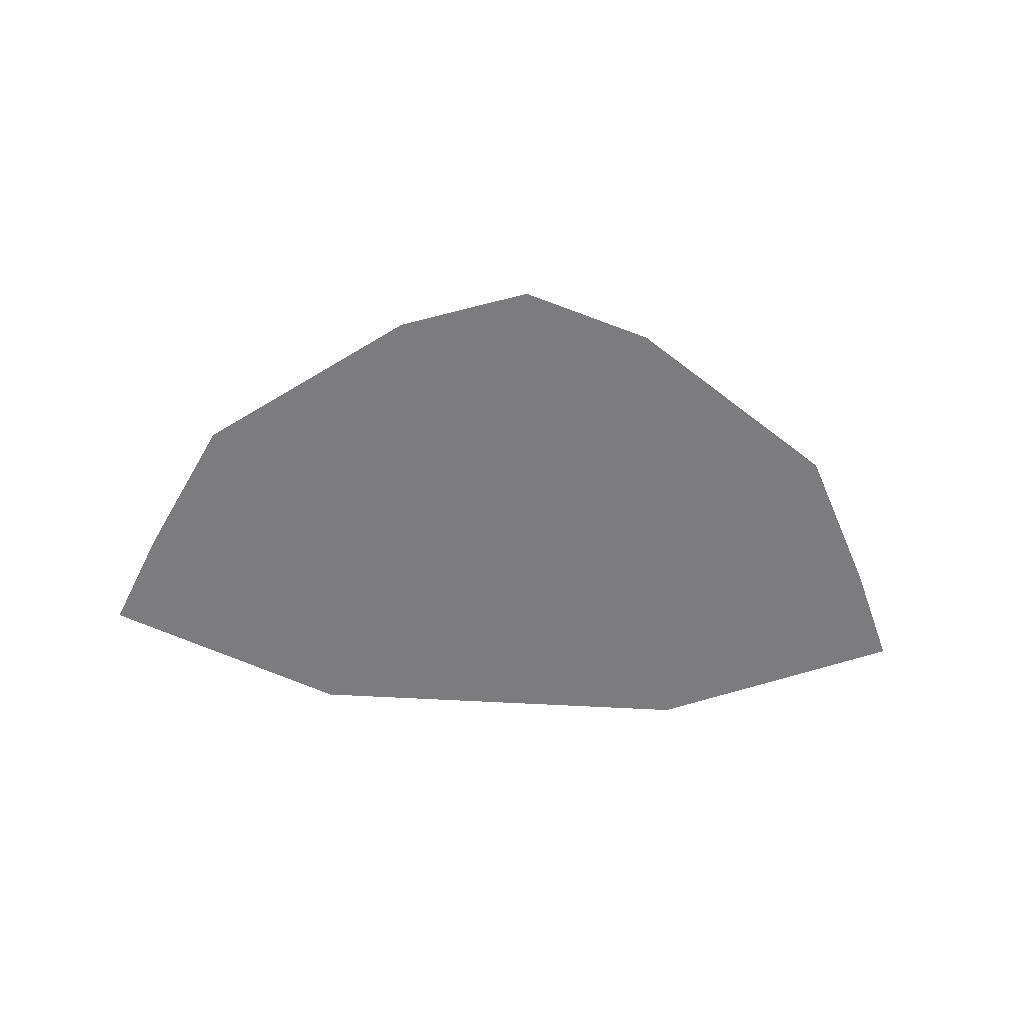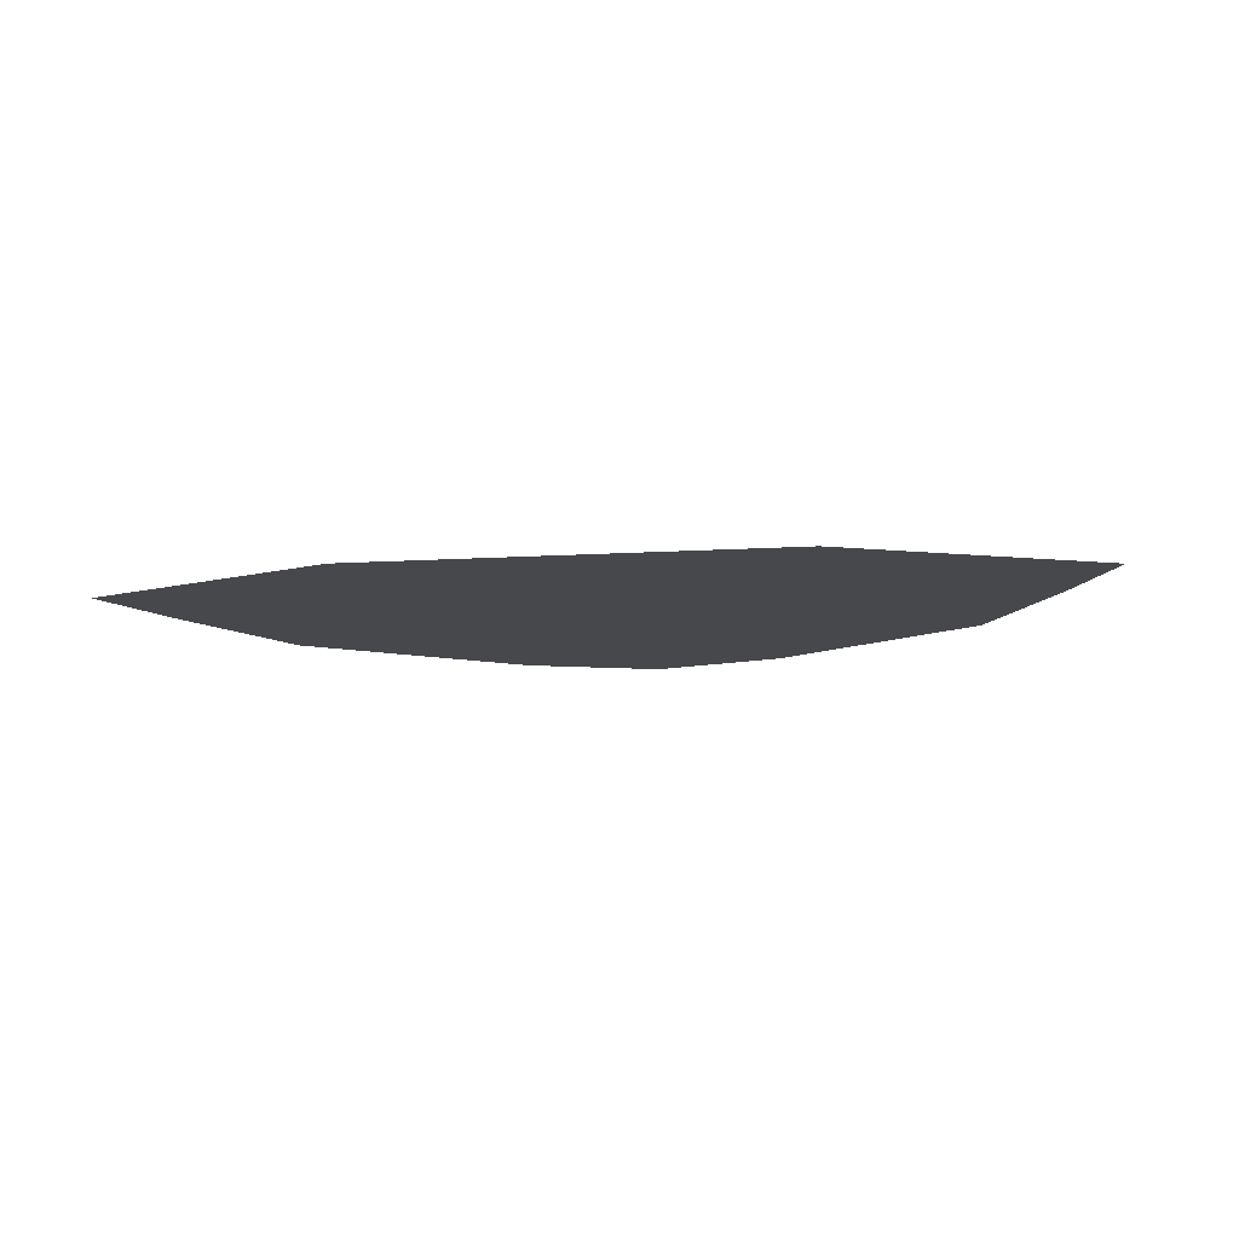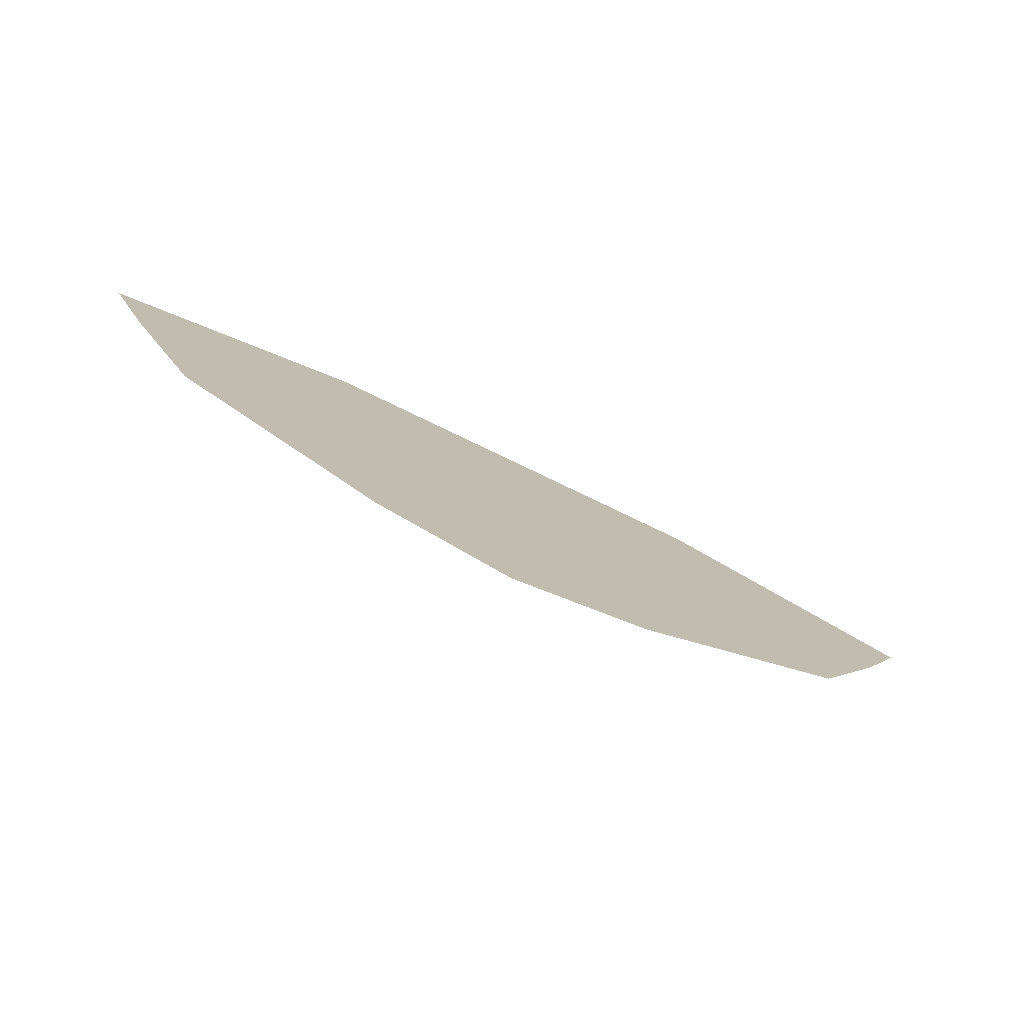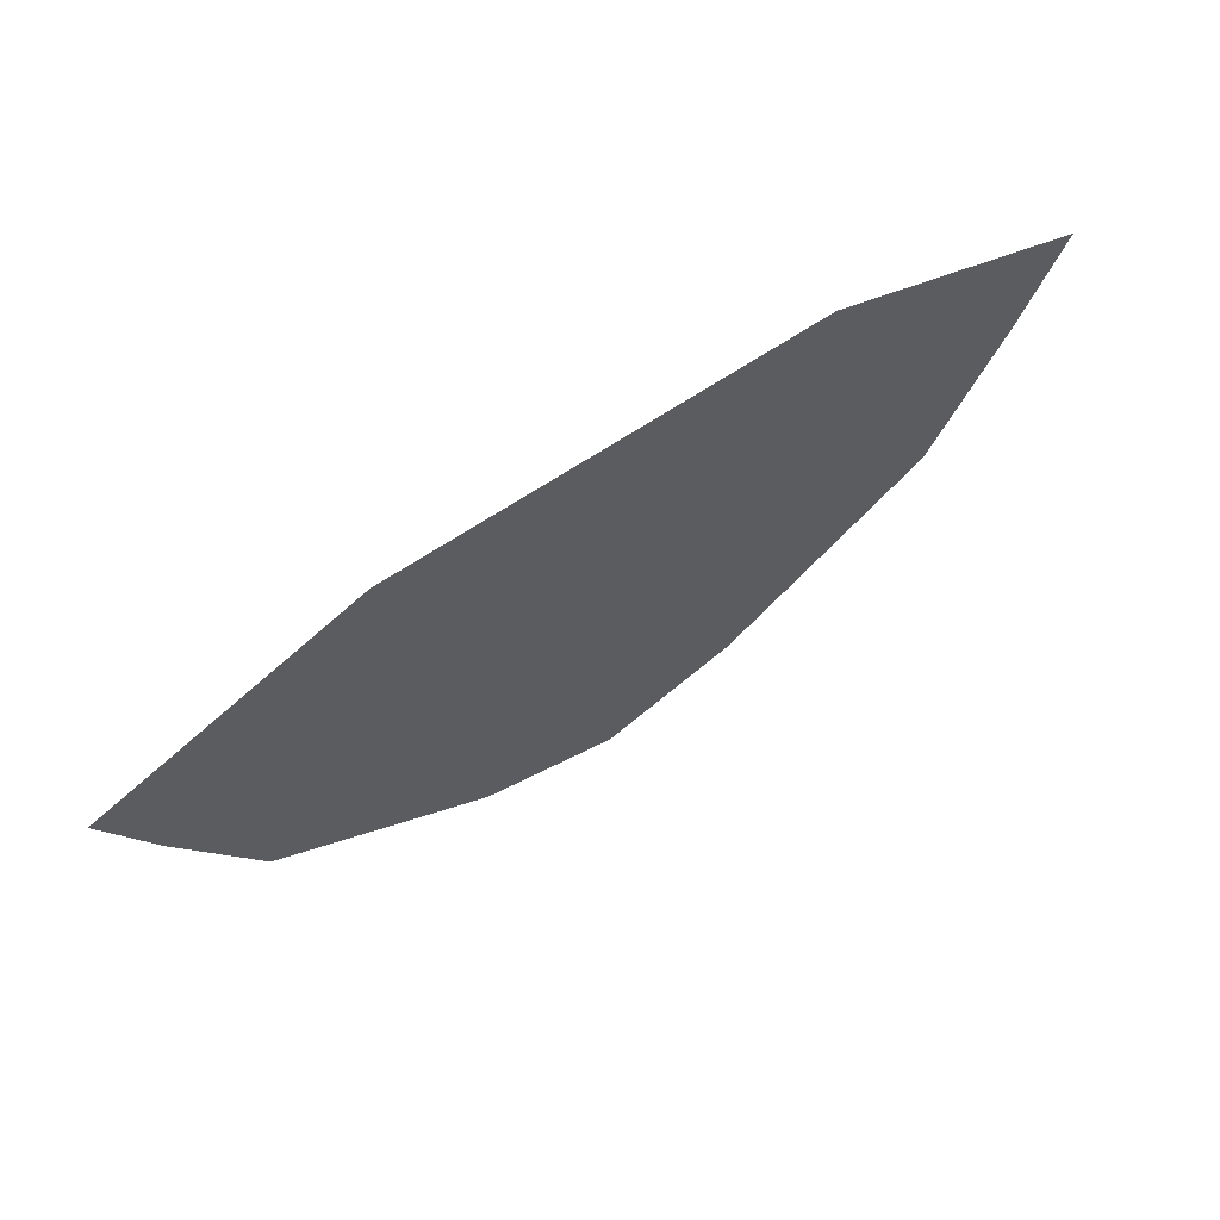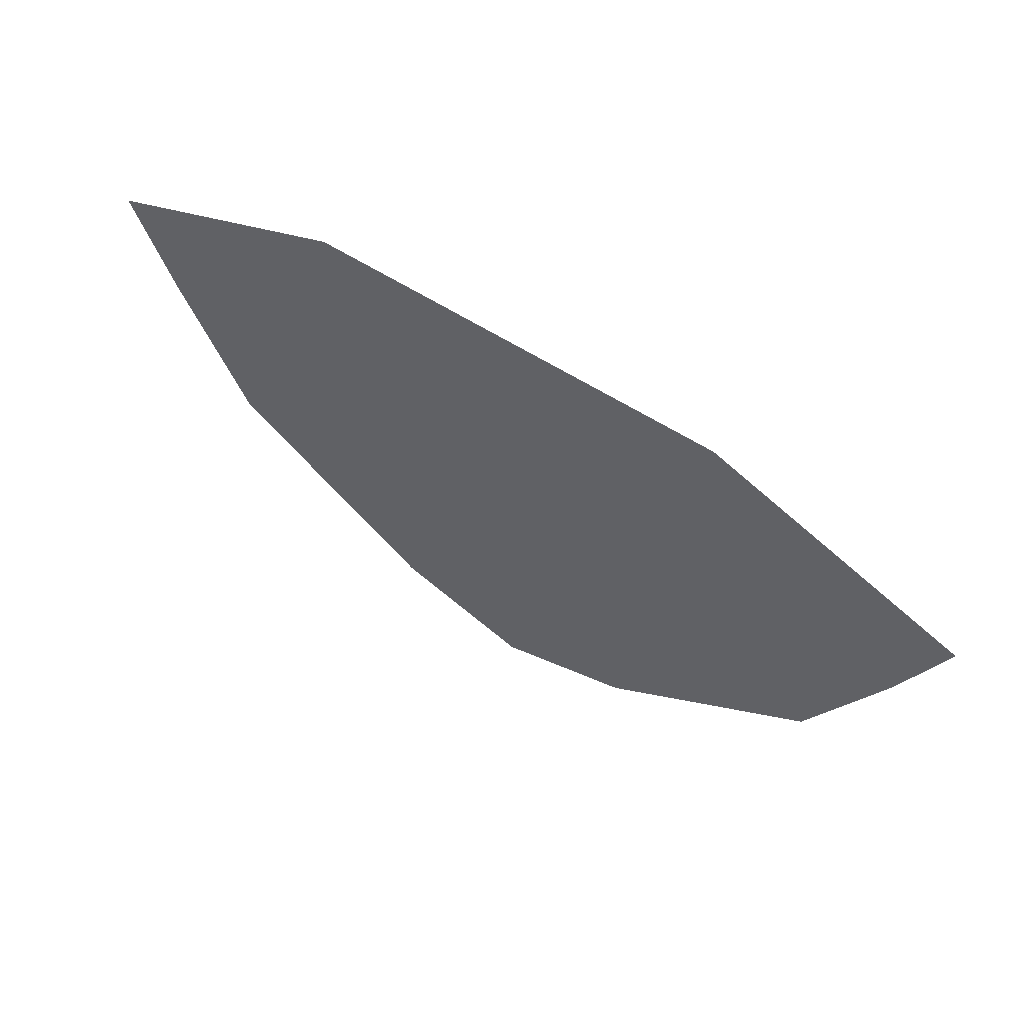
<metadata>
{"format":"obj","ext":"obj","renderer":"f3d","projection":"perspective","resolution":1024,"background":"white","views":[{"elev":-58.9,"azim":176.7,"up":"+Y"},{"elev":-11.4,"azim":8.8,"up":"+Y"},{"elev":-77.9,"azim":-25.7,"up":"+Z"},{"elev":63.9,"azim":145.6,"up":"+Z"},{"elev":57.1,"azim":34.1,"up":"+Z"}]}
</metadata>
<code>
v 0.09375 0 0.07031
v -0.09375 0 0.07031
v -0.07812 0 0.0625
v 0.07812 0 0.0625
v 0.2109 0 0.02344
v 0.2422 0 0.03125
v 0.1094 0 0.08594
v -0.1094 0 0.08594
v -0.2109 0 0.02344
v -0.1719 0 0.02344
v -0.07812 0 0.03906
v 0.07812 0 0.03906
v 0.1719 0 0.02344
v 0.1875 0 -0.02344
v 0.2188 0 -0.02344
v 0.1562 0 -0.02344
v 0.09375 0 -0.09375
v 0.0625 0 -0.1641
v 0.1562 0 -0.09375
v 0.1797 0 -0.1016
v 0.07812 0 -0.07812
v -0.09375 0 -0.09375
v 0 0 -0.1797
v 0 0 -0.2031
v 0.07031 0 -0.1797
v -0.07812 0 -0.07812
v -0.1875 0 -0.02344
v -0.1562 0 -0.09375
v -0.0625 0 -0.1641
v -0.07031 0 -0.1797
v -0.1562 0 -0.02344
v -0.2422 0 0.03125
v -0.2188 0 -0.02344
v -0.1797 0 -0.1016
v -0.1562 0 0.007812
v -0.07812 0 0.007812
v 0.07812 0 0.007812
v 0.1562 0 0.007812
f 1 2 3
f 1 3 4
f 1 4 5
f 2 9 10
f 2 10 3
f 4 13 5
f 1 5 6
f 1 6 7
f 1 7 2
f 2 7 8
f 2 8 9
f 5 14 15
f 5 15 6
f 14 19 20
f 14 20 15
f 18 23 24
f 18 24 25
f 18 25 19
f 19 25 20
f 23 29 30
f 23 30 24
f 27 9 32
f 27 32 33
f 27 33 28
f 28 33 34
f 28 34 29
f 29 34 30
f 8 32 9
f 3 10 11
f 3 11 4
f 4 11 12
f 4 12 13
f 14 17 18
f 14 18 19
f 17 22 23
f 17 23 18
f 22 27 28
f 22 28 29
f 22 29 23
f 10 31 35
f 10 35 11
f 12 38 13
f 13 38 16
f 5 13 14
f 13 16 14
f 14 16 17
f 17 16 21
f 17 21 22
f 22 21 26
f 22 26 27
f 26 31 27
f 27 31 9
f 9 31 10
f 11 35 36
f 11 36 12
f 12 36 37
f 12 37 16
f 12 16 38
f 36 35 31
f 36 31 26
f 36 26 37
f 37 26 21
f 37 21 16

</code>
